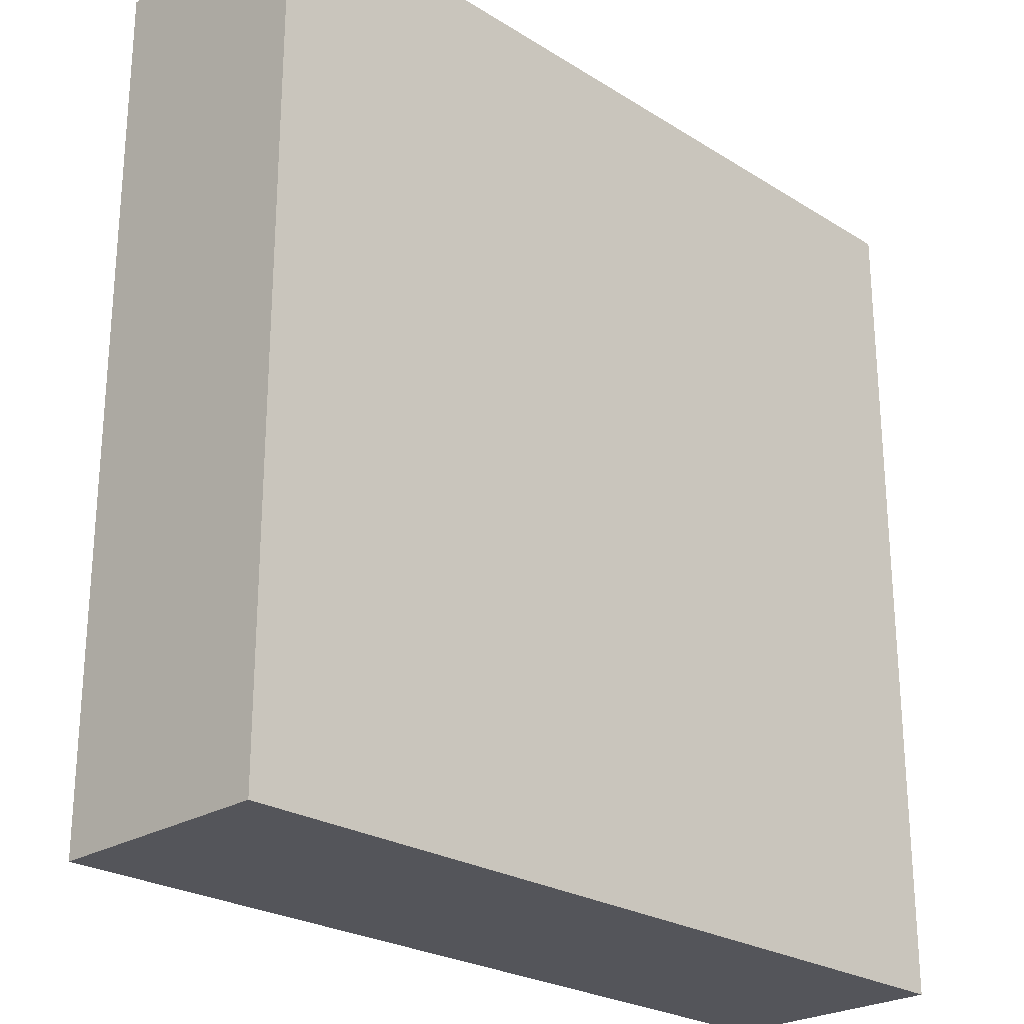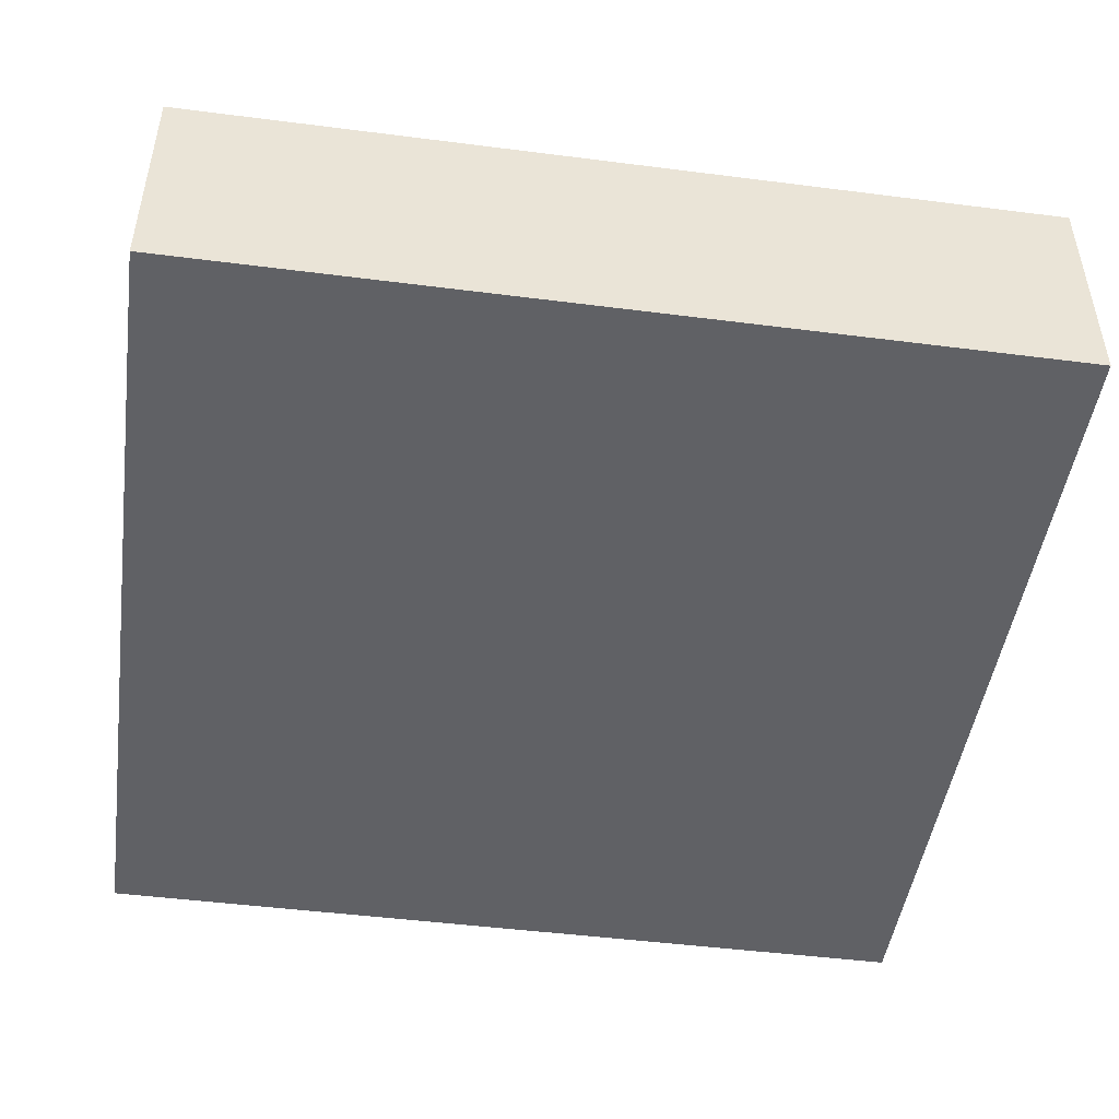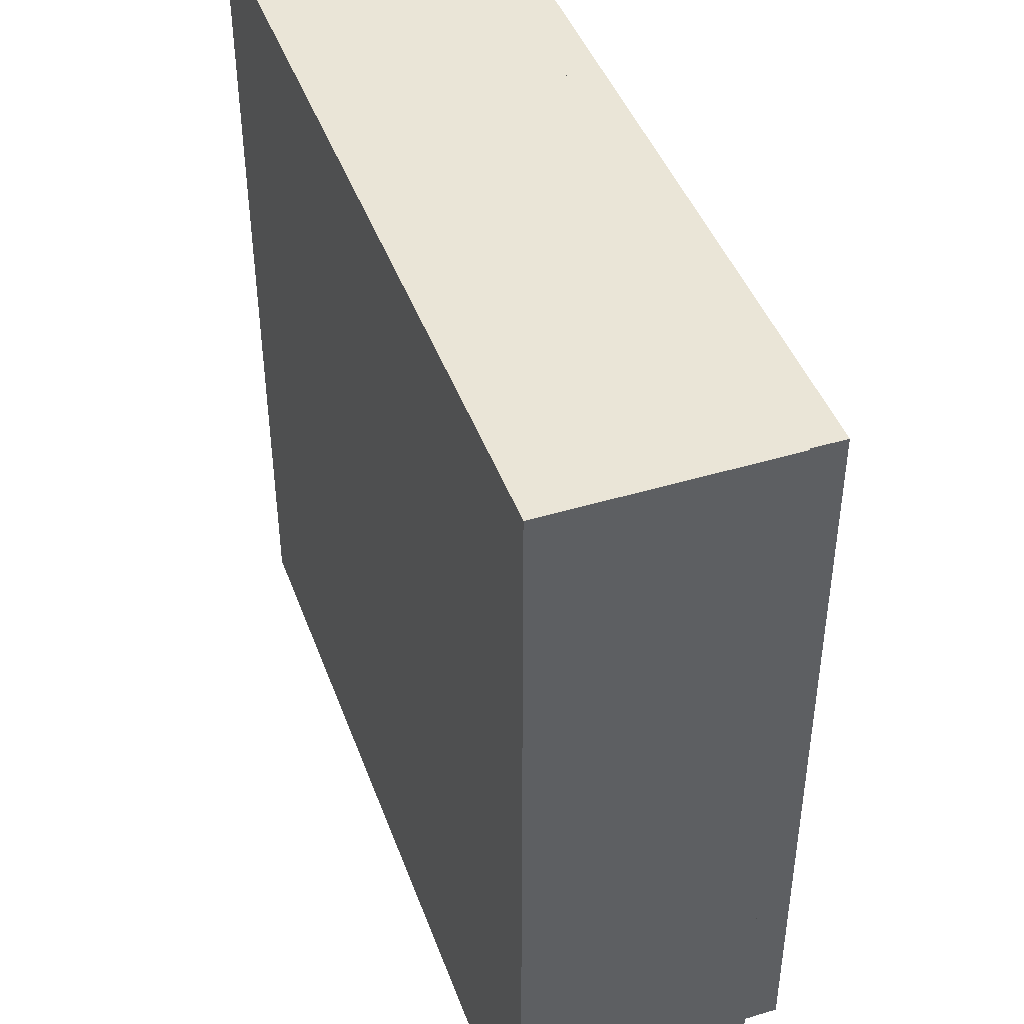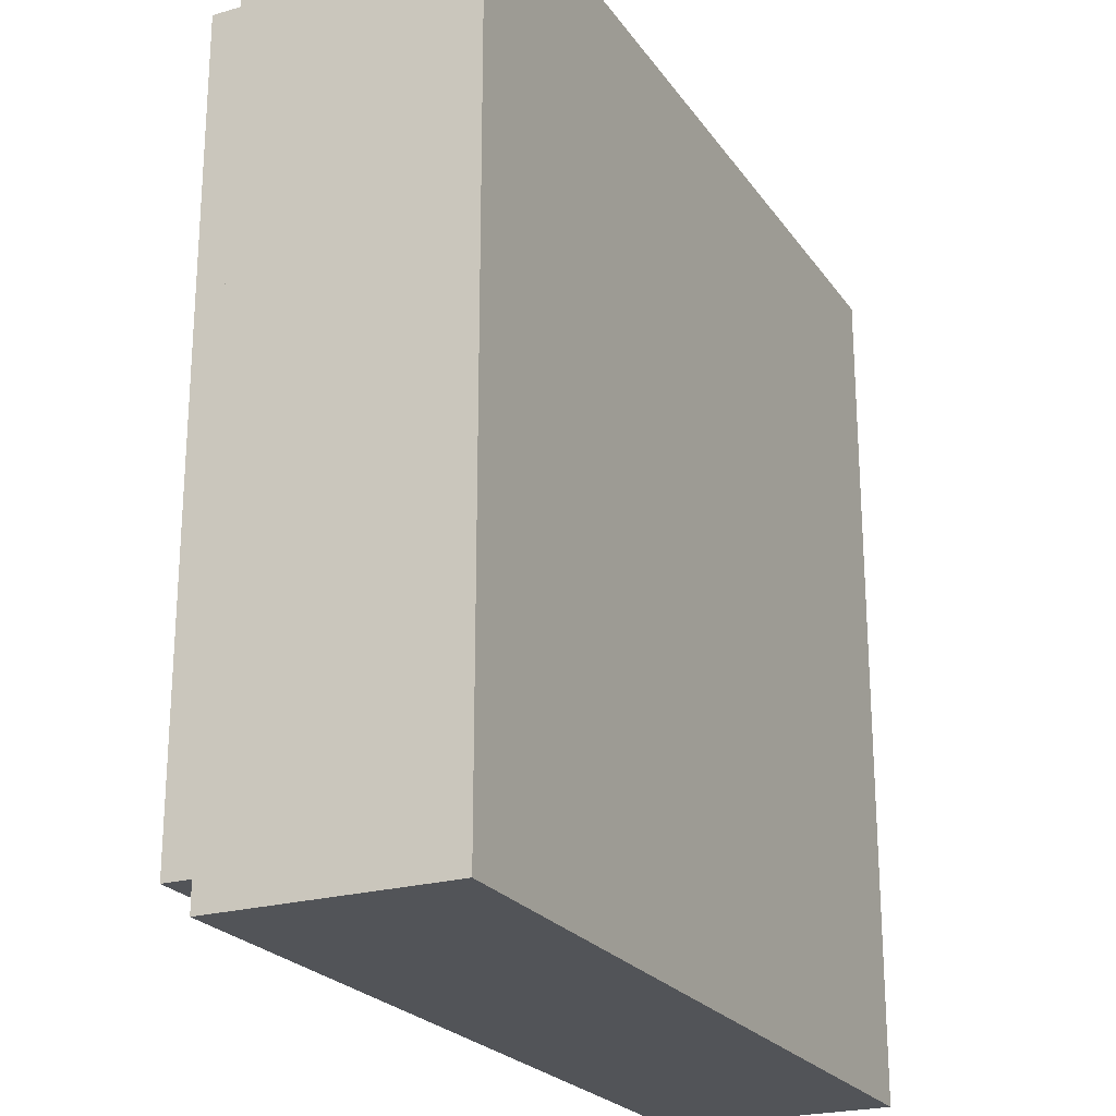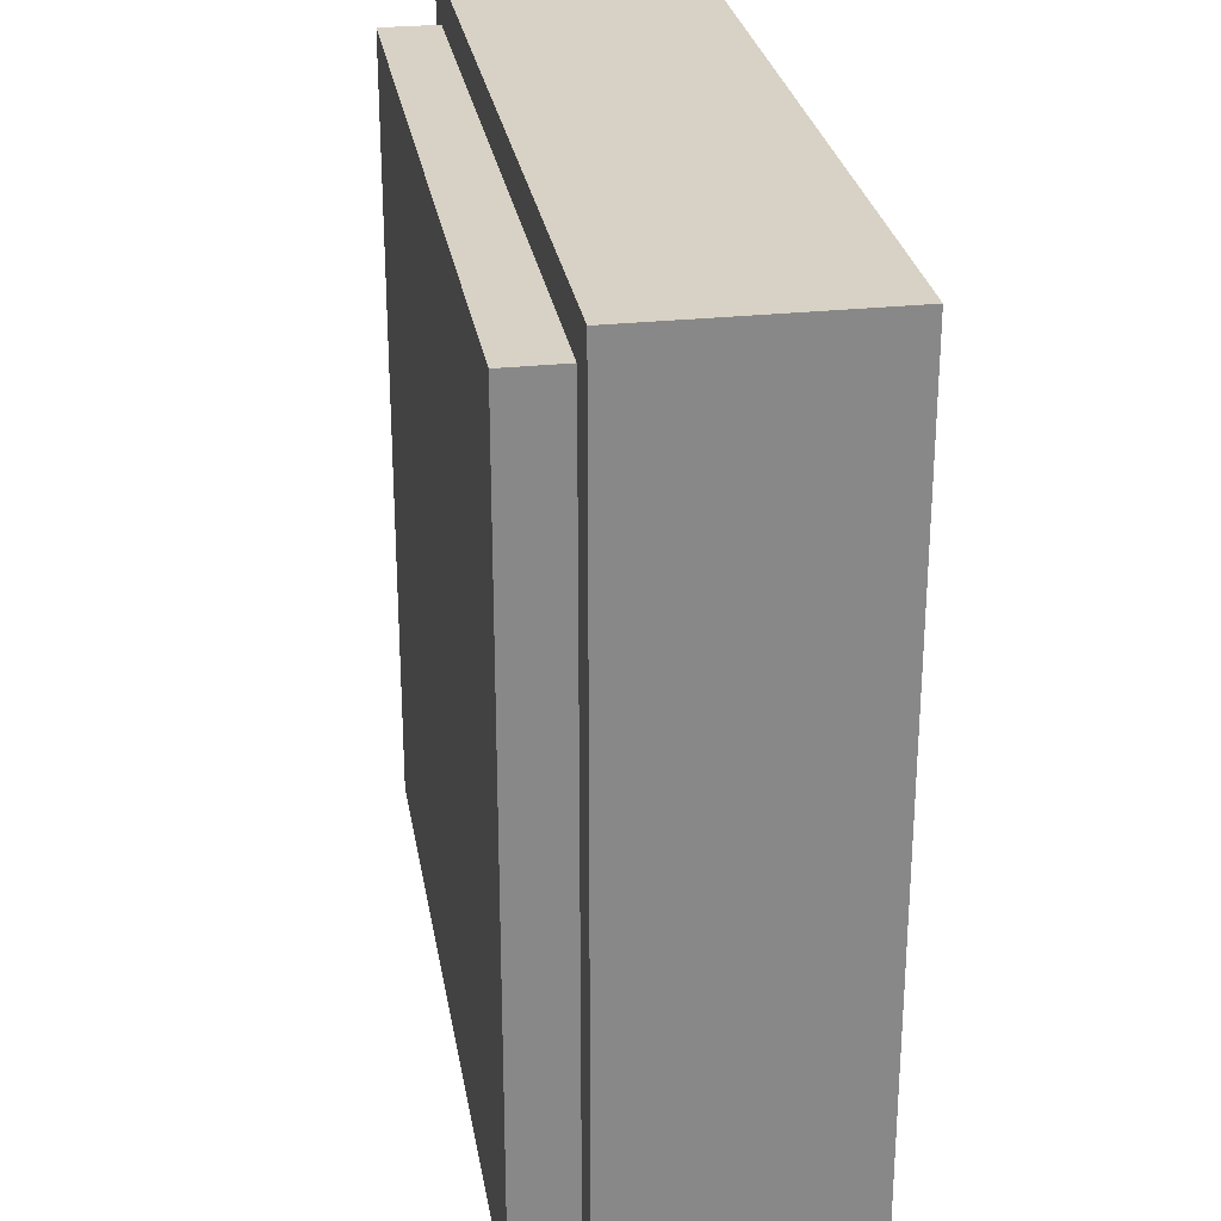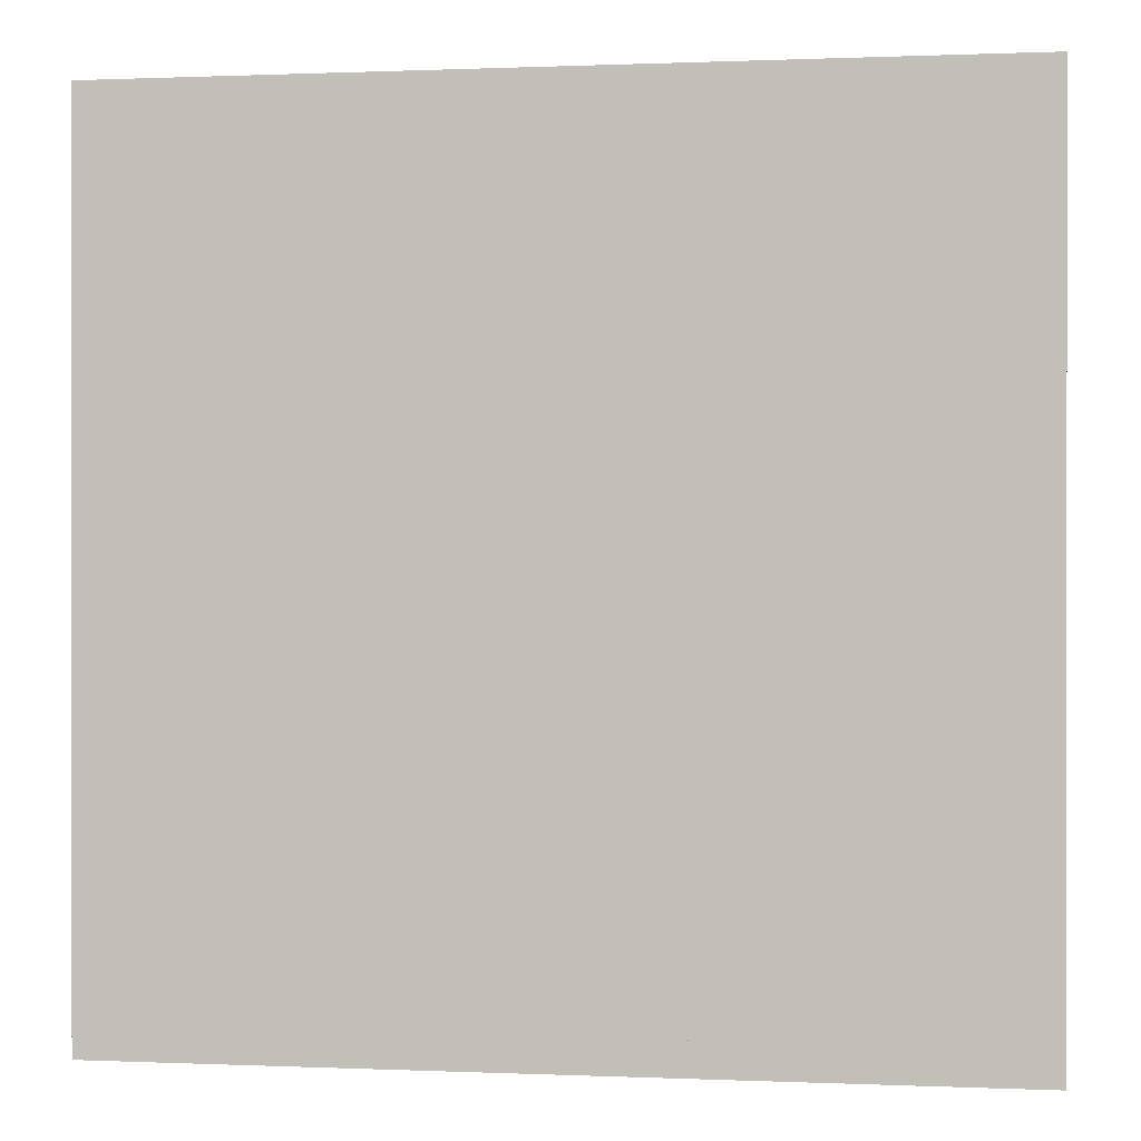
<metadata>
{"format":"obj","ext":"obj","renderer":"f3d","projection":"perspective","resolution":1024,"background":"white","views":[{"elev":-24.9,"azim":-45.3,"up":"+Z"},{"elev":-47.4,"azim":-98.2,"up":"+Y"},{"elev":44.1,"azim":70.5,"up":"+Z"},{"elev":-23.1,"azim":-64.1,"up":"+Z"},{"elev":27.6,"azim":-99.4,"up":"+Z"},{"elev":0.3,"azim":-170.8,"up":"+Z"}]}
</metadata>
<code>
o key_r1_c6
v 0.1 1.4 -1.4
v 0.1 1.4 -2.9
v 0.1 1 -1.4
v 0.1 1 -2.9
v -1.4 1.4 -2.9
v -1.4 1.4 -1.4
v -1.4 1 -2.9
v -1.4 1 -1.4
v -1.4 1.4 -2.9
v 0.1 1.4 -2.9
v -1.4 1.4 -1.4
v 0.1 1.4 -1.4
v -1.4 1 -1.4
v 0.1 1 -1.4
v -1.4 1 -2.9
v 0.1 1 -2.9
v -1.4 1.4 -1.4
v 0.1 1.4 -1.4
v -1.4 1 -1.4
v 0.1 1 -1.4
v 0.1 1.4 -2.9
v -1.4 1.4 -2.9
v 0.1 1 -2.9
v -1.4 1 -2.9
v 0.025 1.5 -1.475
v 0.025 1.5 -2.825
v 0.025 1.4 -1.475
v 0.025 1.4 -2.825
v -1.325 1.5 -2.825
v -1.325 1.5 -1.475
v -1.325 1.4 -2.825
v -1.325 1.4 -1.475
v -1.325 1.5 -2.825
v 0.025 1.5 -2.825
v -1.325 1.5 -1.475
v 0.025 1.5 -1.475
v -1.325 1.4 -1.475
v 0.025 1.4 -1.475
v -1.325 1.4 -2.825
v 0.025 1.4 -2.825
v -1.325 1.5 -1.475
v 0.025 1.5 -1.475
v -1.325 1.4 -1.475
v 0.025 1.4 -1.475
v 0.025 1.5 -2.825
v -1.325 1.5 -2.825
v 0.025 1.4 -2.825
v -1.325 1.4 -2.825
f 1 3 2
f 3 4 2
f 5 7 6
f 7 8 6
f 9 11 10
f 11 12 10
f 13 15 14
f 15 16 14
f 17 19 18
f 19 20 18
f 21 23 22
f 23 24 22
f 25 27 26
f 27 28 26
f 29 31 30
f 31 32 30
f 33 35 34
f 35 36 34
f 37 39 38
f 39 40 38
f 41 43 42
f 43 44 42
f 45 47 46
f 47 48 46

</code>
